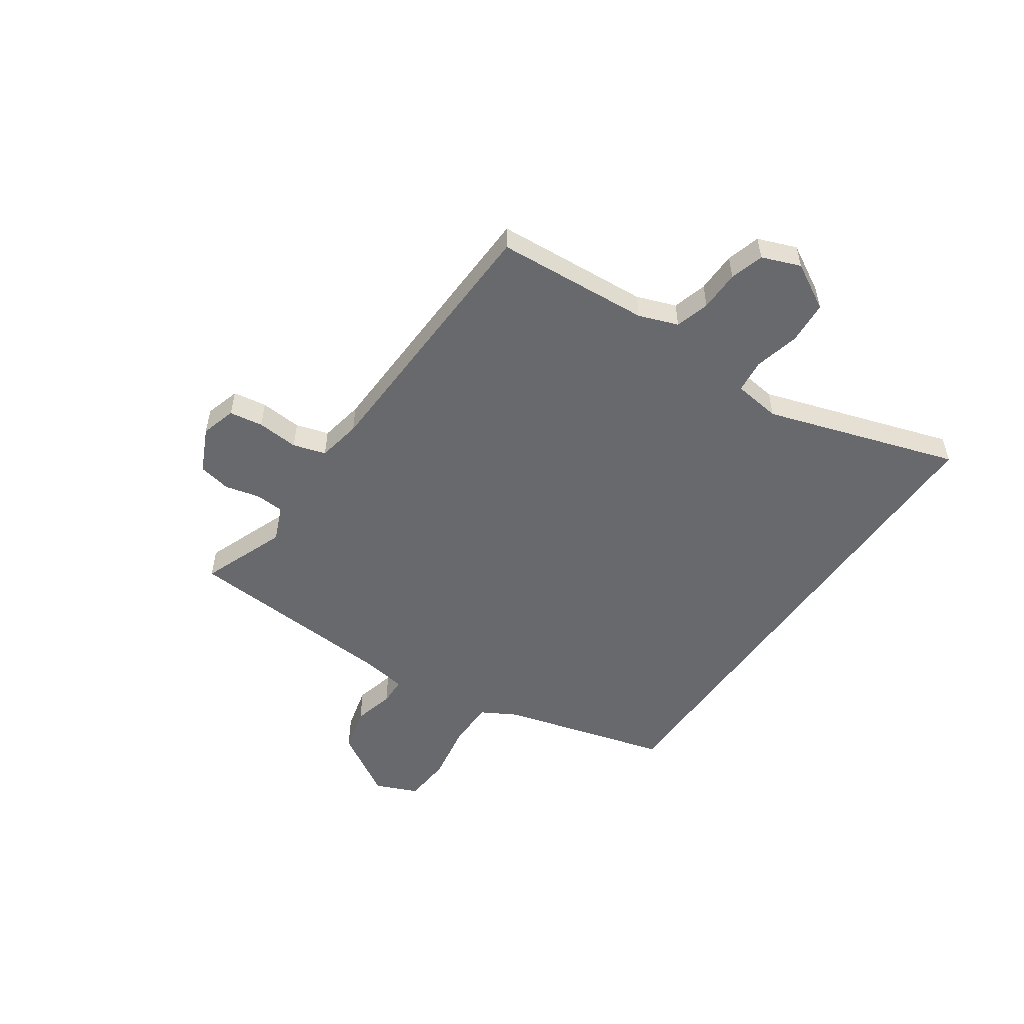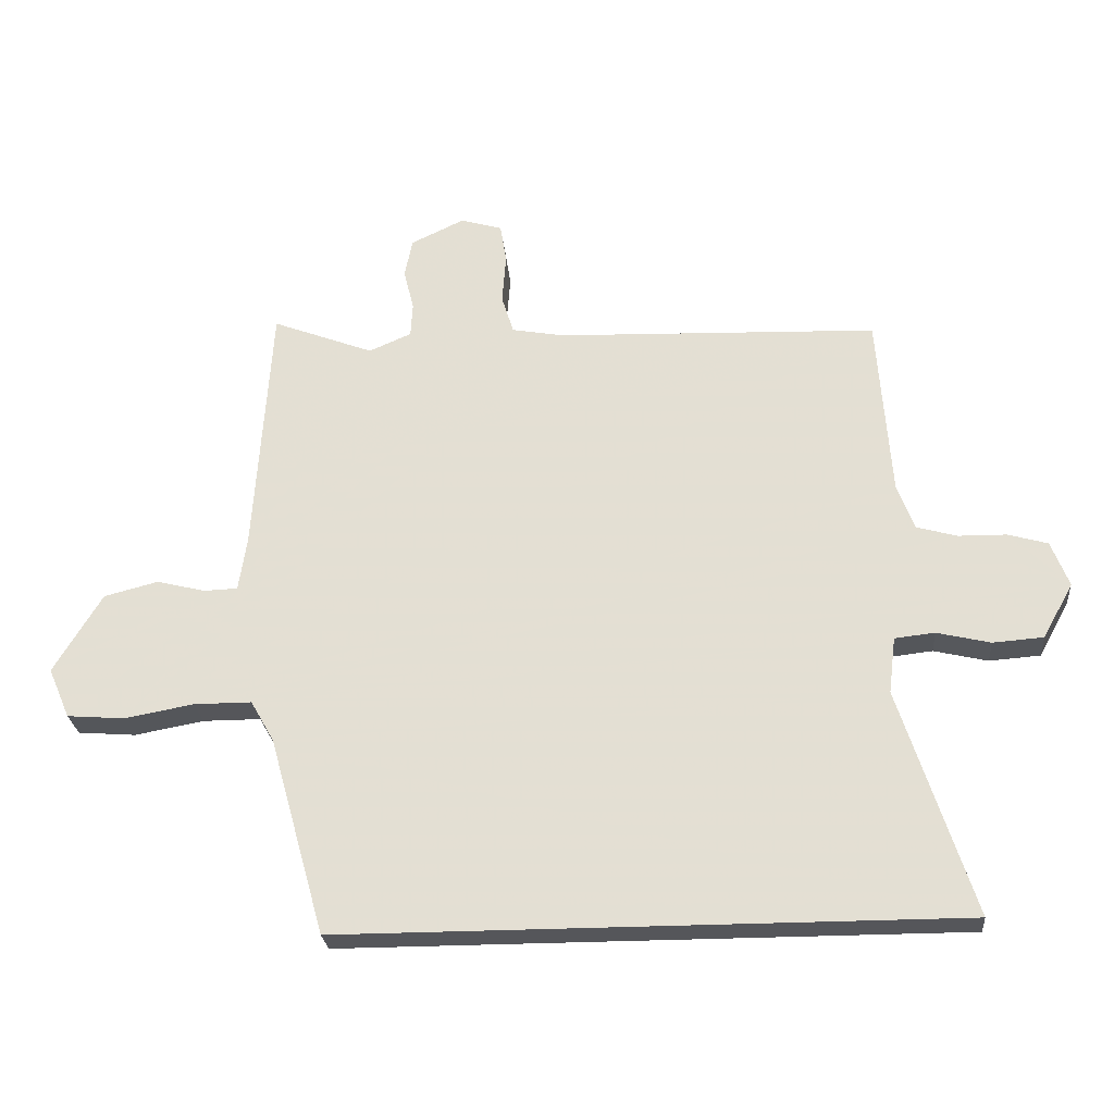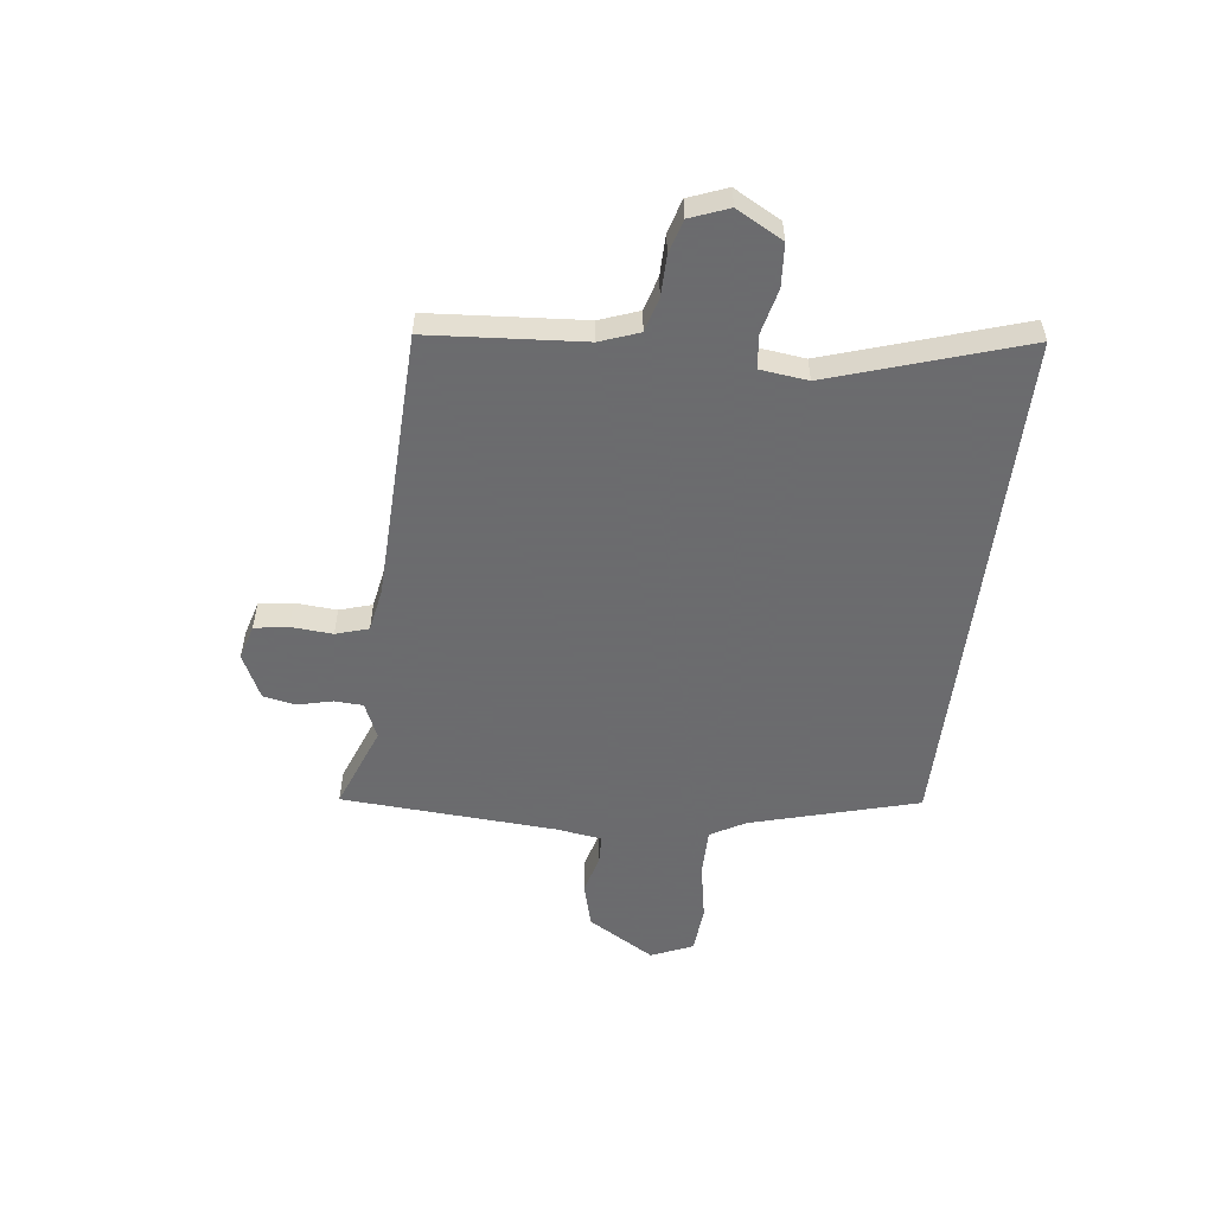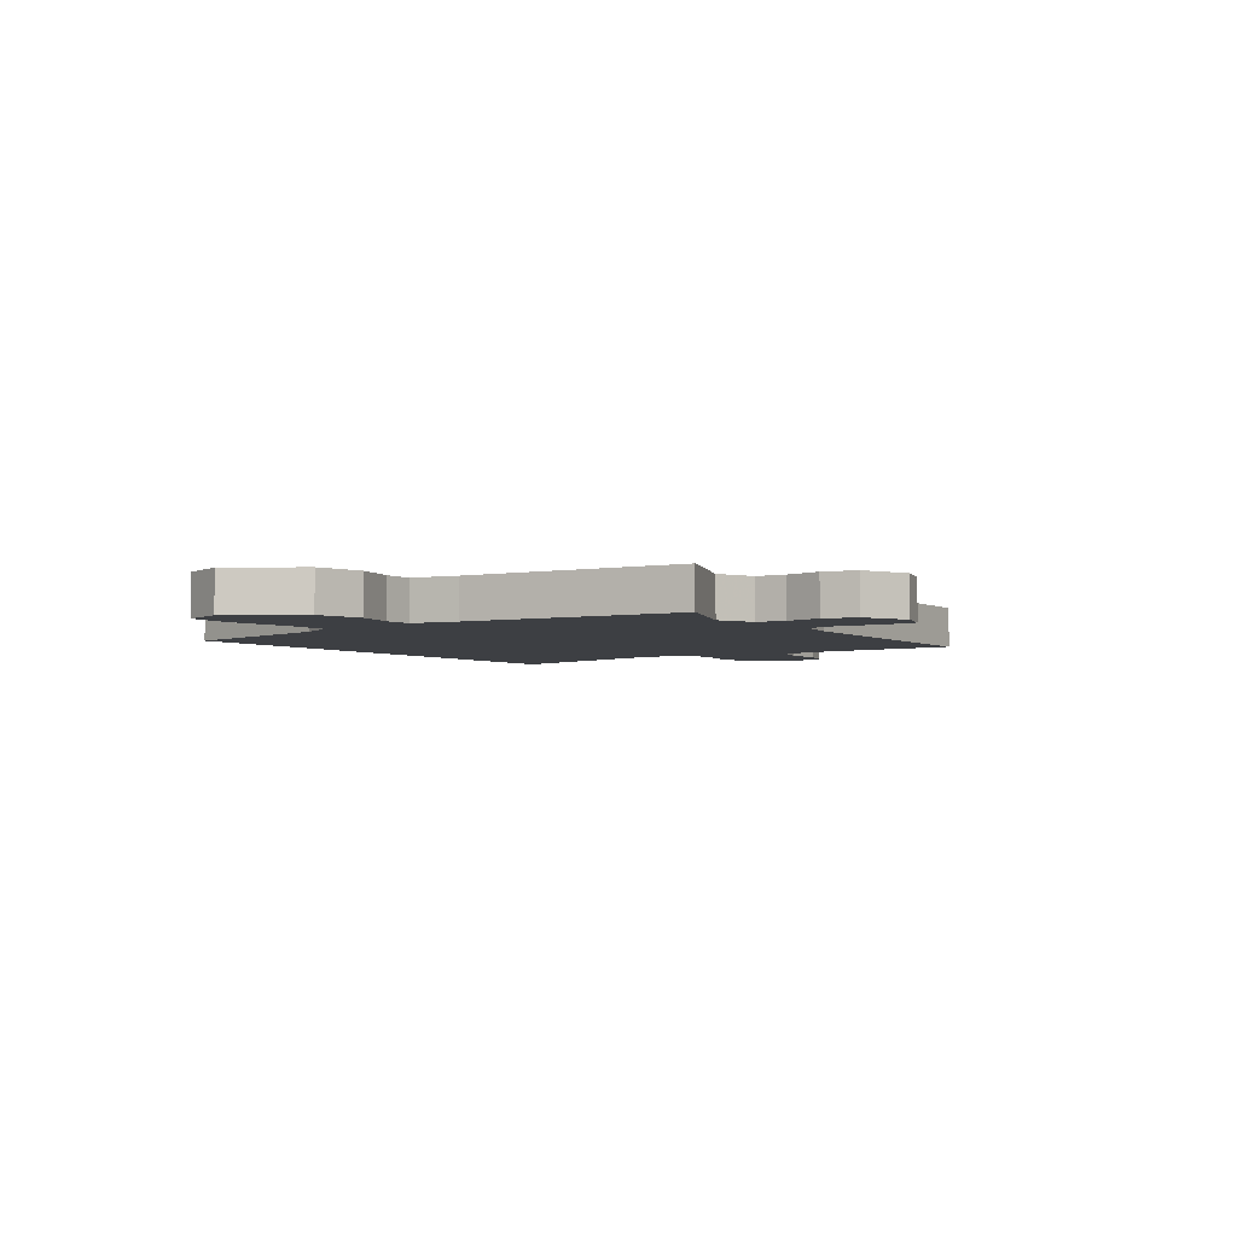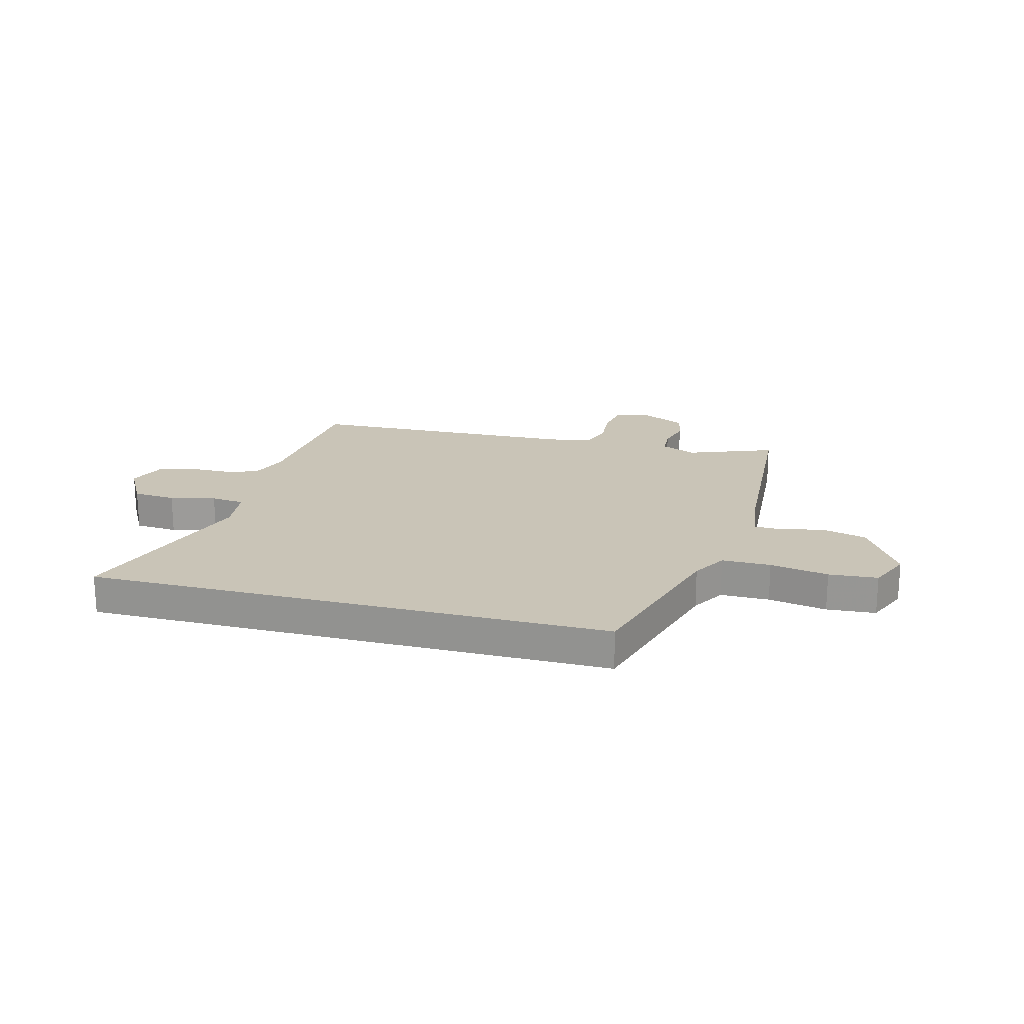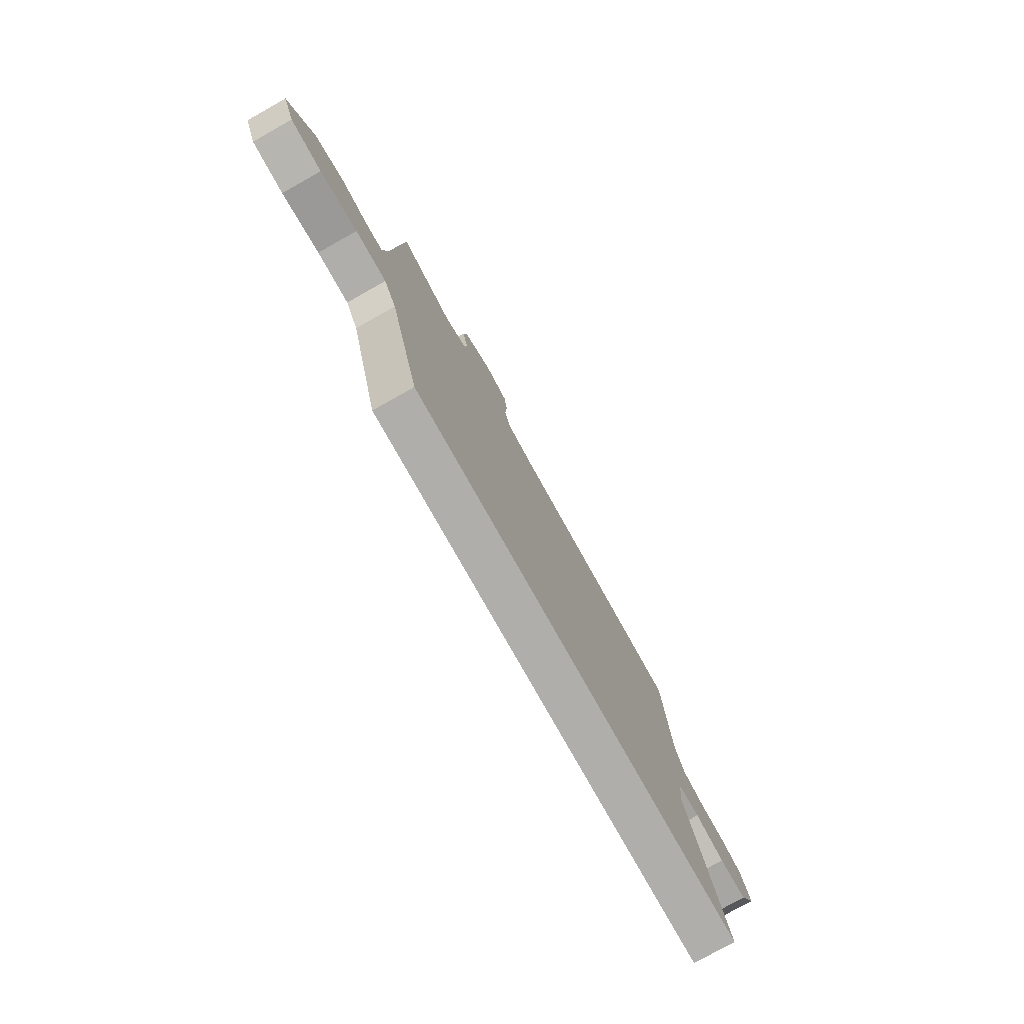
<metadata>
{"format":"obj","ext":"obj","renderer":"f3d","projection":"perspective","resolution":1024,"background":"white","views":[{"elev":-52.8,"azim":55.2,"up":"+Y"},{"elev":-25.9,"azim":5.0,"up":"+Z"},{"elev":-53.5,"azim":83.1,"up":"+Y"},{"elev":-4.0,"azim":-56.8,"up":"+Y"},{"elev":20.0,"azim":-165.1,"up":"+Y"},{"elev":-77.6,"azim":-60.7,"up":"+Z"}]}
</metadata>
<code>
v -0.381 0.07 -0.5
v -0.469 0.07 -0.187
v -0.506 0.07 -0.122
v -0.597 0.07 -0.122
v -0.706 0.07 -0.142
v -0.797 0.07 -0.135
v -0.831 0.07 -0.056
v -0.755 0.07 0.07
v -0.67 0.07 0.092
v -0.593 0.07 0.073
v -0.54 0.07 0.075
v -0.527 0.07 0.161
v -0.501 0.07 0.564
v -0.341 0.07 0.503
v -0.274 0.07 0.532
v -0.271 0.07 0.586
v -0.287 0.07 0.651
v -0.275 0.07 0.712
v -0.191 0.07 0.752
v -0.125 0.07 0.733
v -0.115 0.07 0.67
v -0.121 0.07 0.592
v -0.102 0.07 0.531
v -0.02 0.07 0.516
v 0.488 0.07 0.499
v 0.509 0.07 0.21
v 0.536 0.07 0.137
v 0.6 0.07 0.119
v 0.676 0.07 0.118
v 0.739 0.07 0.1
v 0.767 0.07 0.028
v 0.719 0.07 -0.059
v 0.639 0.07 -0.065
v 0.554 0.07 -0.045
v 0.491 0.07 -0.052
v 0.48 0.07 -0.141
v 0.596 0.07 -0.5
v -0.381 0 -0.5
v -0.469 0 -0.187
v -0.506 0 -0.122
v -0.597 0 -0.122
v -0.706 0 -0.142
v -0.797 0 -0.135
v -0.831 0 -0.056
v -0.755 0 0.07
v -0.67 0 0.092
v -0.593 0 0.073
v -0.54 0 0.075
v -0.527 0 0.161
v -0.501 0 0.564
v -0.341 0 0.503
v -0.274 0 0.532
v -0.271 0 0.586
v -0.287 0 0.651
v -0.275 0 0.712
v -0.191 0 0.752
v -0.125 0 0.733
v -0.115 0 0.67
v -0.121 0 0.592
v -0.102 0 0.531
v -0.02 0 0.516
v 0.488 0 0.499
v 0.509 0 0.21
v 0.536 0 0.137
v 0.6 0 0.119
v 0.676 0 0.118
v 0.739 0 0.1
v 0.767 0 0.028
v 0.719 0 -0.059
v 0.639 0 -0.065
v 0.554 0 -0.045
v 0.491 0 -0.052
v 0.48 0 -0.141
v 0.596 0 -0.5
f 36 37 1 2
f 35 36 2 3
f 34 35 3 4
f 31 32 33 34
f 31 34 4
f 28 29 30 31
f 27 28 31 4
f 26 27 4 5
f 24 25 26 5
f 23 24 5
f 22 23 5
f 16 17 18 19
f 15 16 19 20
f 12 13 14
f 11 12 14 15
f 7 8 9 10
f 7 10 11
f 6 7 11
f 5 6 11
f 22 5 11
f 20 21 22
f 11 15 20 22
f 39 38 74 73
f 40 39 73 72
f 41 40 72 71
f 71 70 69 68
f 41 71 68
f 68 67 66 65
f 41 68 65 64
f 42 41 64 63
f 42 63 62 61
f 42 61 60
f 42 60 59
f 56 55 54 53
f 57 56 53 52
f 51 50 49
f 52 51 49 48
f 47 46 45 44
f 48 47 44
f 48 44 43
f 48 43 42
f 48 42 59
f 59 58 57
f 59 57 52 48
f 1 38 39 2
f 2 39 40 3
f 3 40 41 4
f 4 41 42 5
f 5 42 43 6
f 6 43 44 7
f 7 44 45 8
f 8 45 46 9
f 9 46 47 10
f 10 47 48 11
f 11 48 49 12
f 12 49 50 13
f 13 50 51 14
f 14 51 52 15
f 15 52 53 16
f 16 53 54 17
f 17 54 55 18
f 18 55 56 19
f 19 56 57 20
f 20 57 58 21
f 21 58 59 22
f 22 59 60 23
f 23 60 61 24
f 24 61 62 25
f 25 62 63 26
f 26 63 64 27
f 27 64 65 28
f 28 65 66 29
f 29 66 67 30
f 30 67 68 31
f 31 68 69 32
f 32 69 70 33
f 33 70 71 34
f 34 71 72 35
f 35 72 73 36
f 36 73 74 37
f 37 74 38 1

</code>
